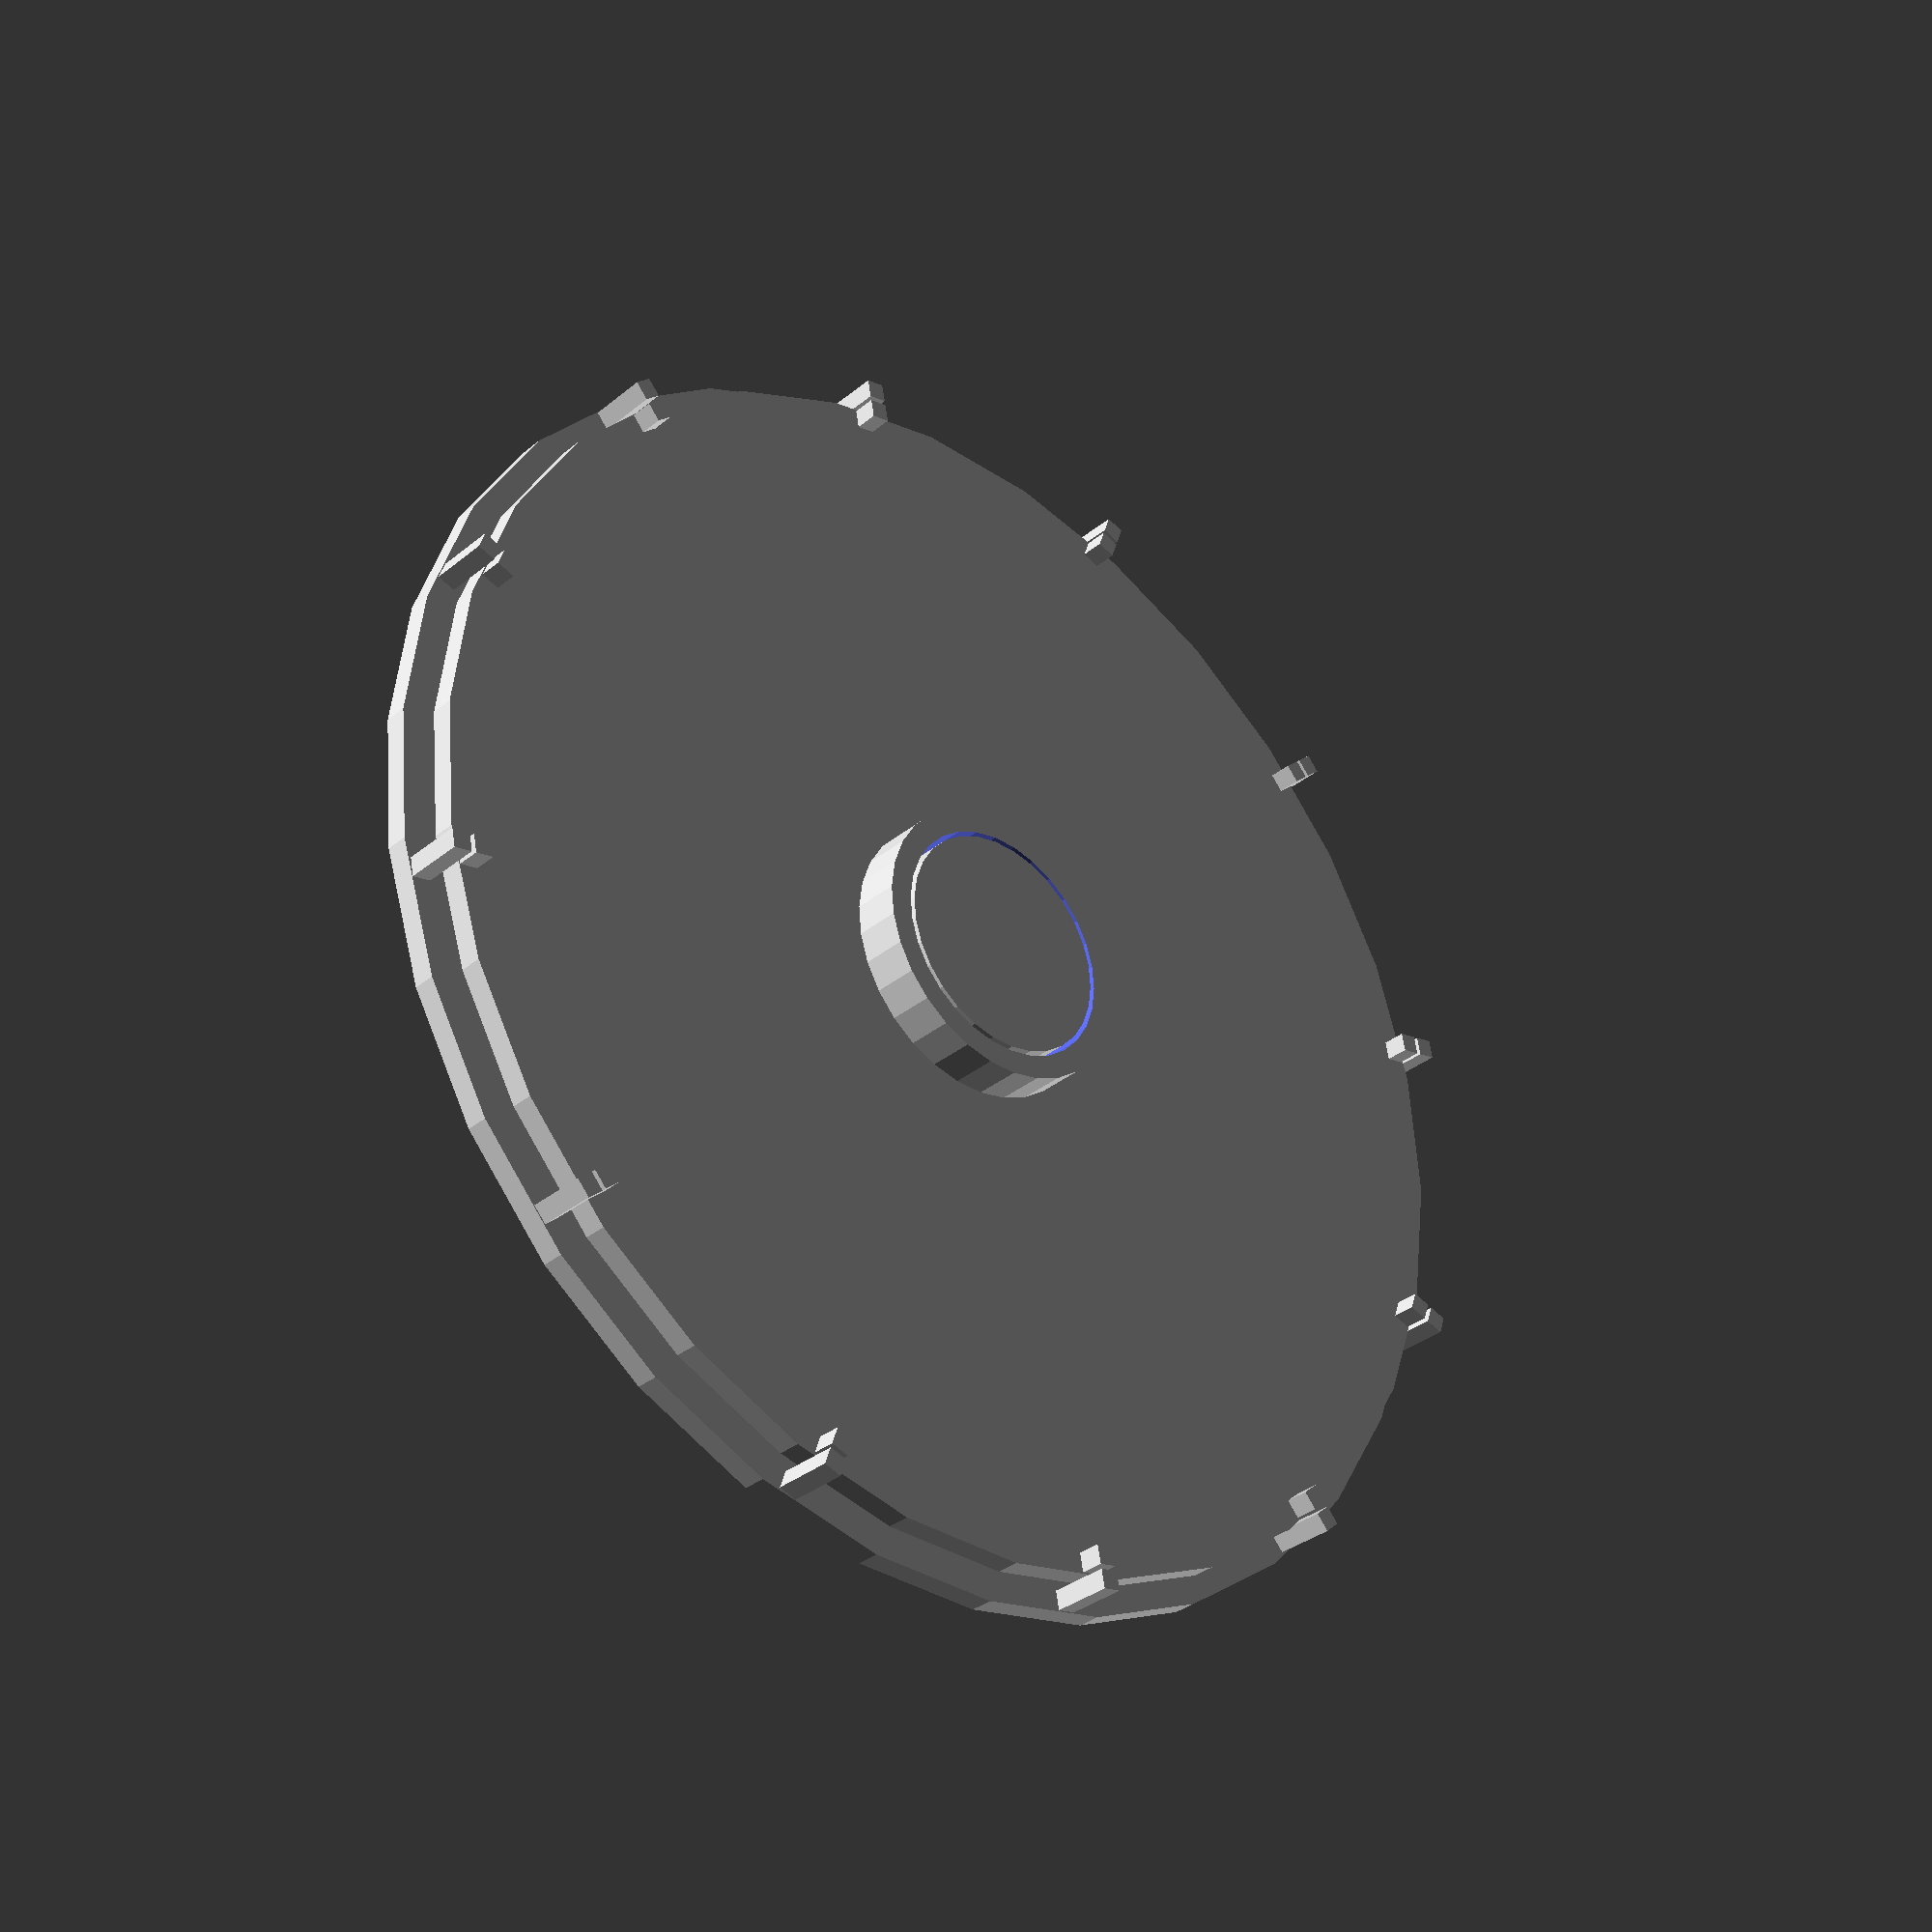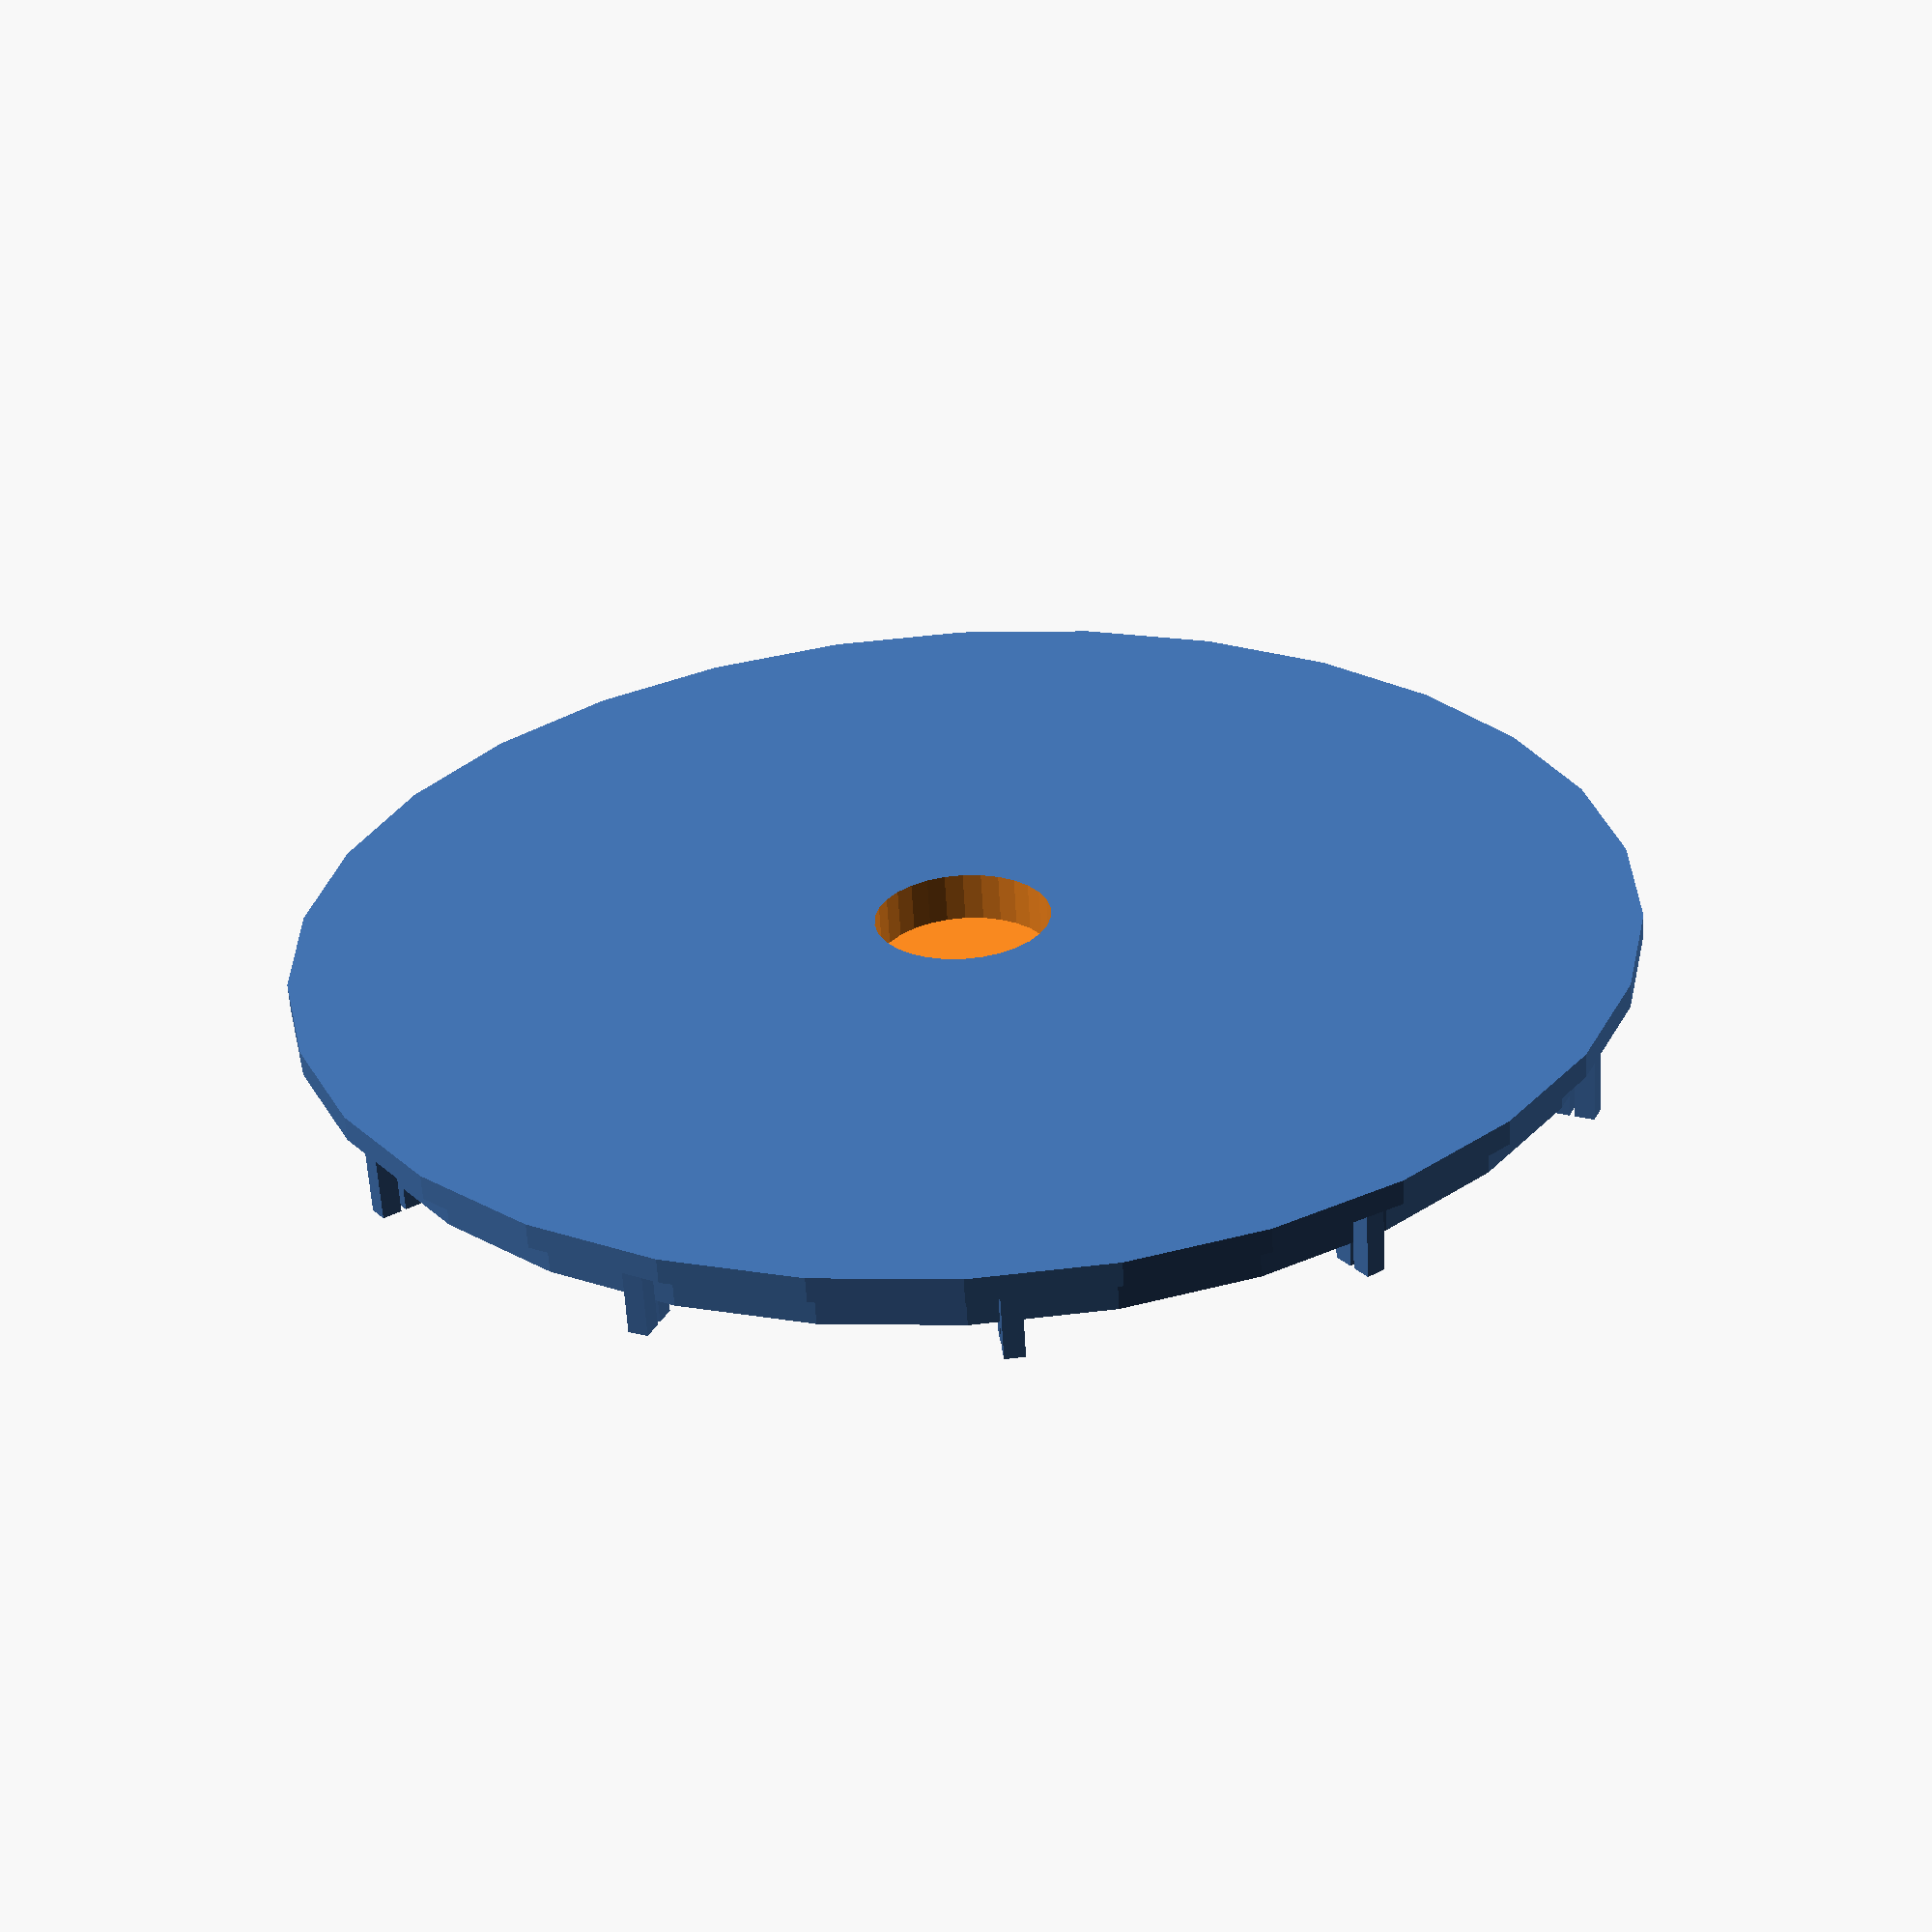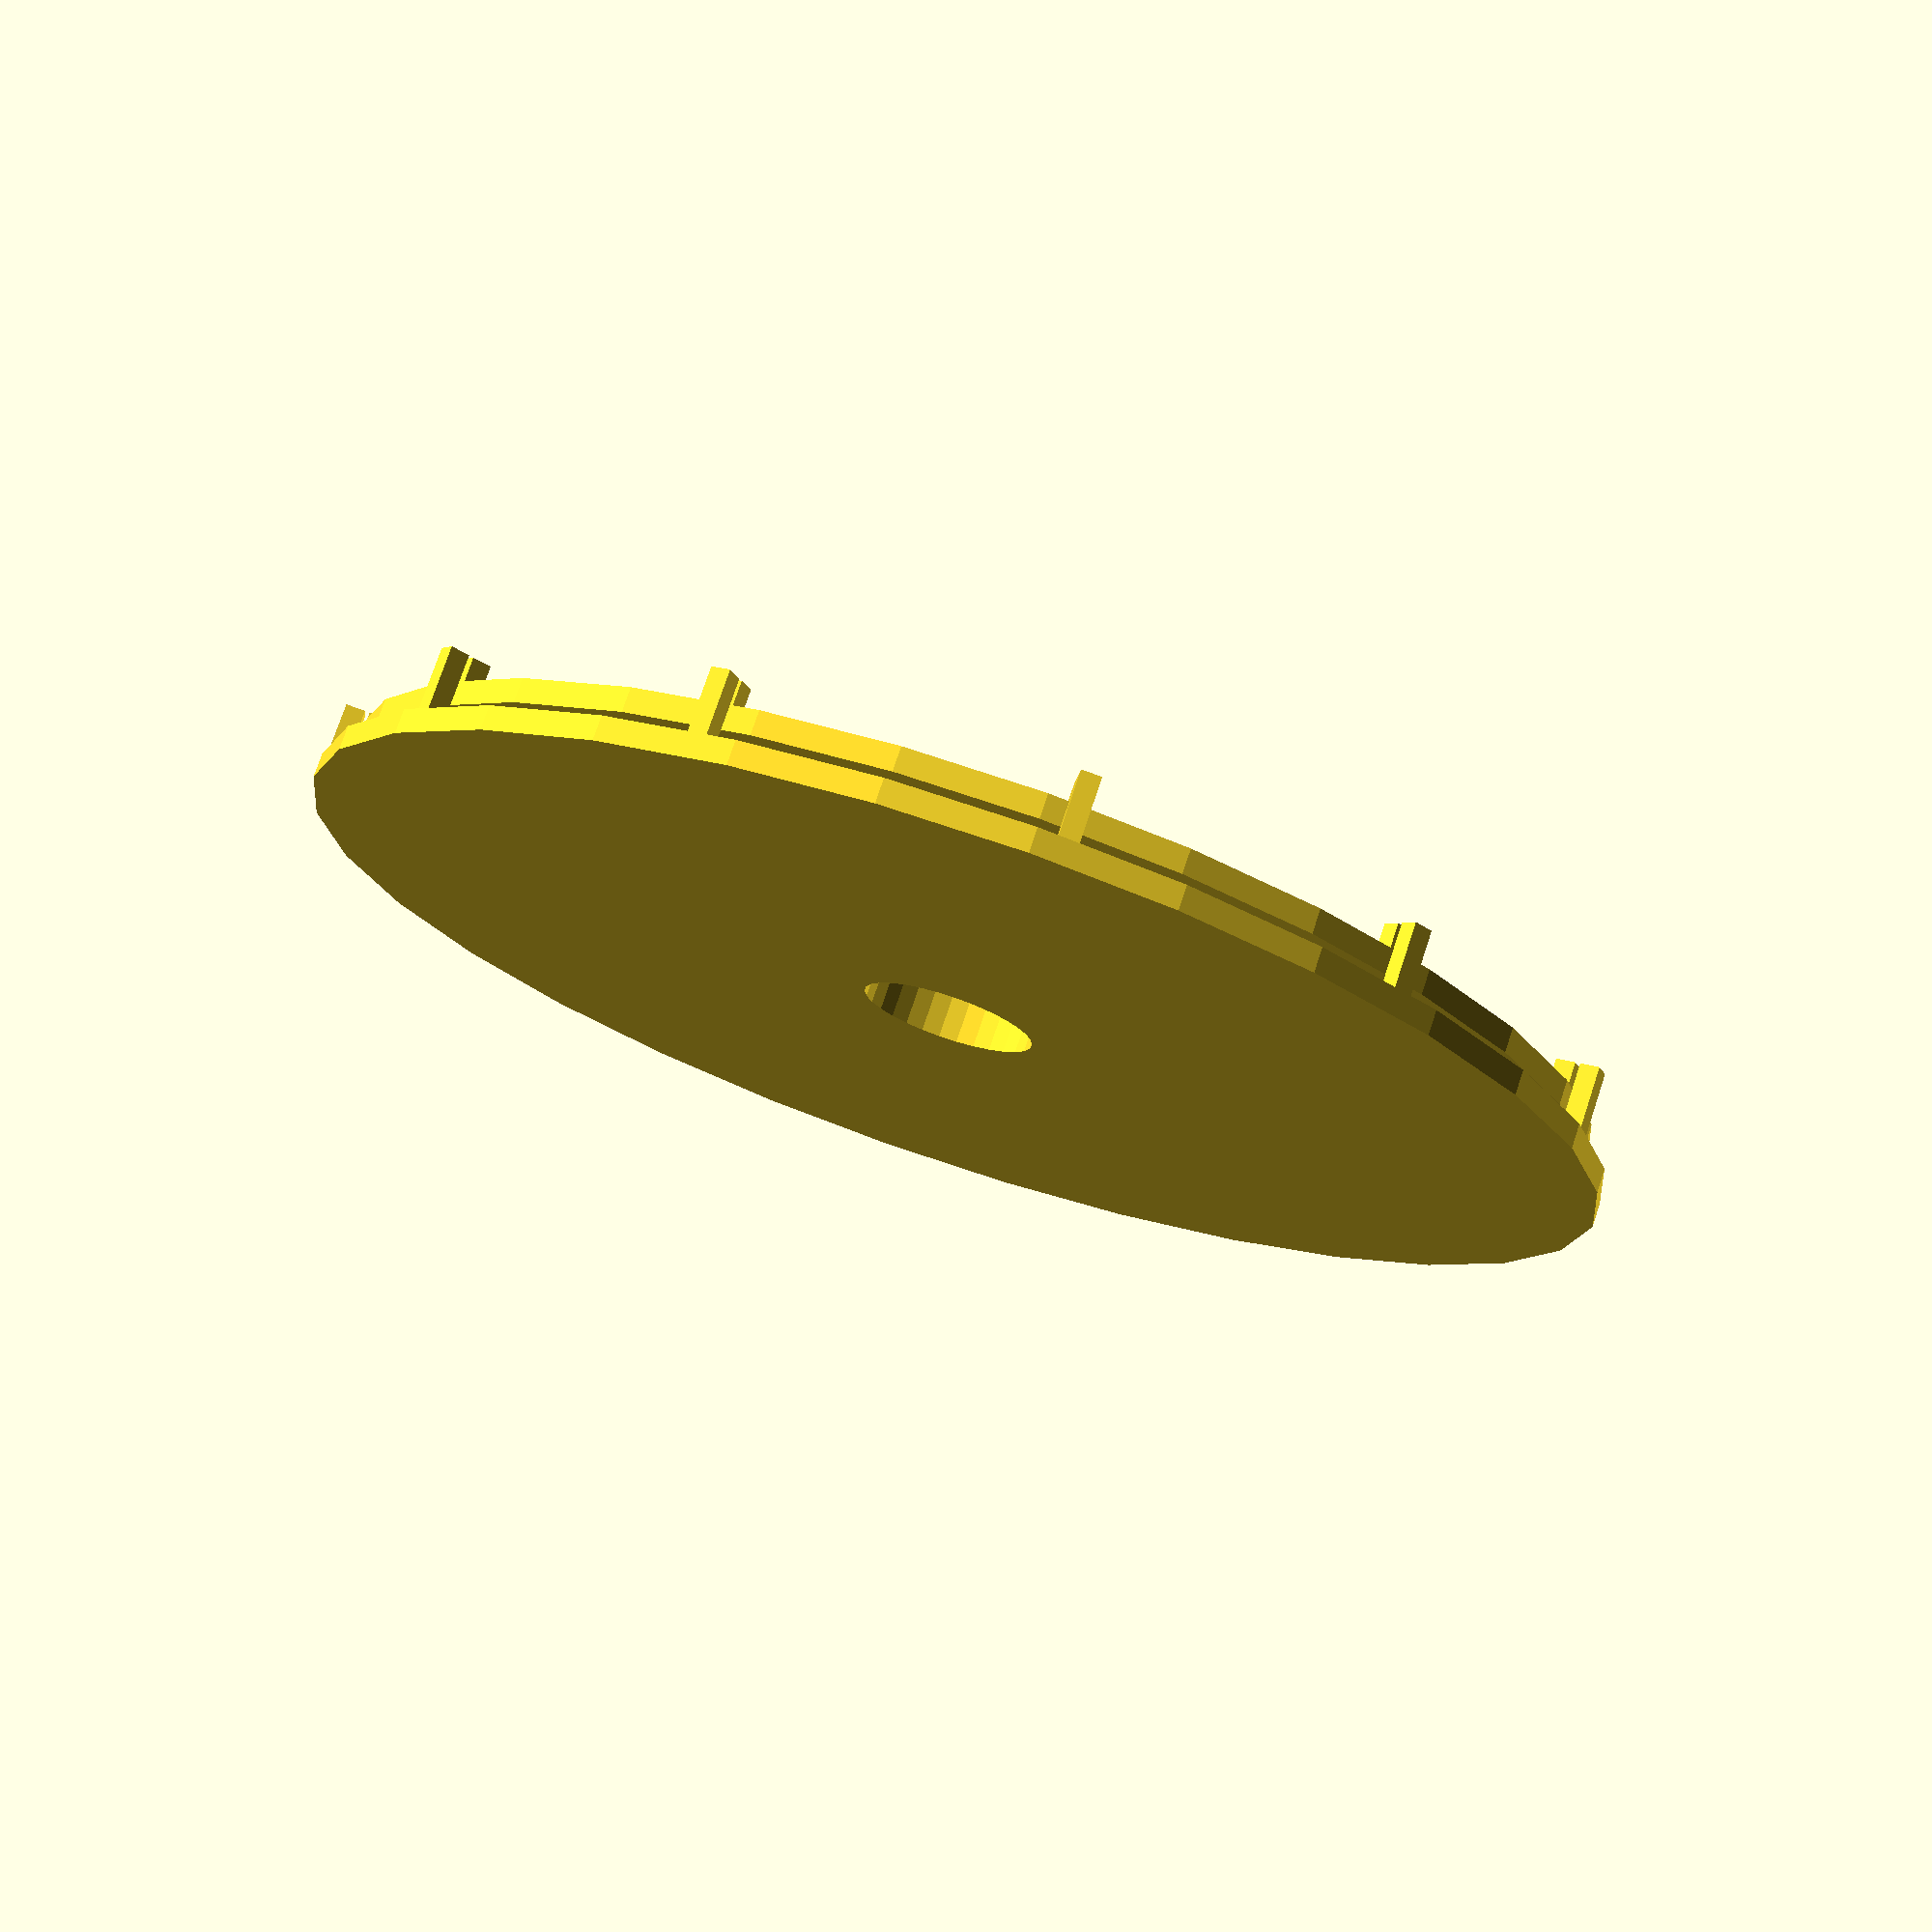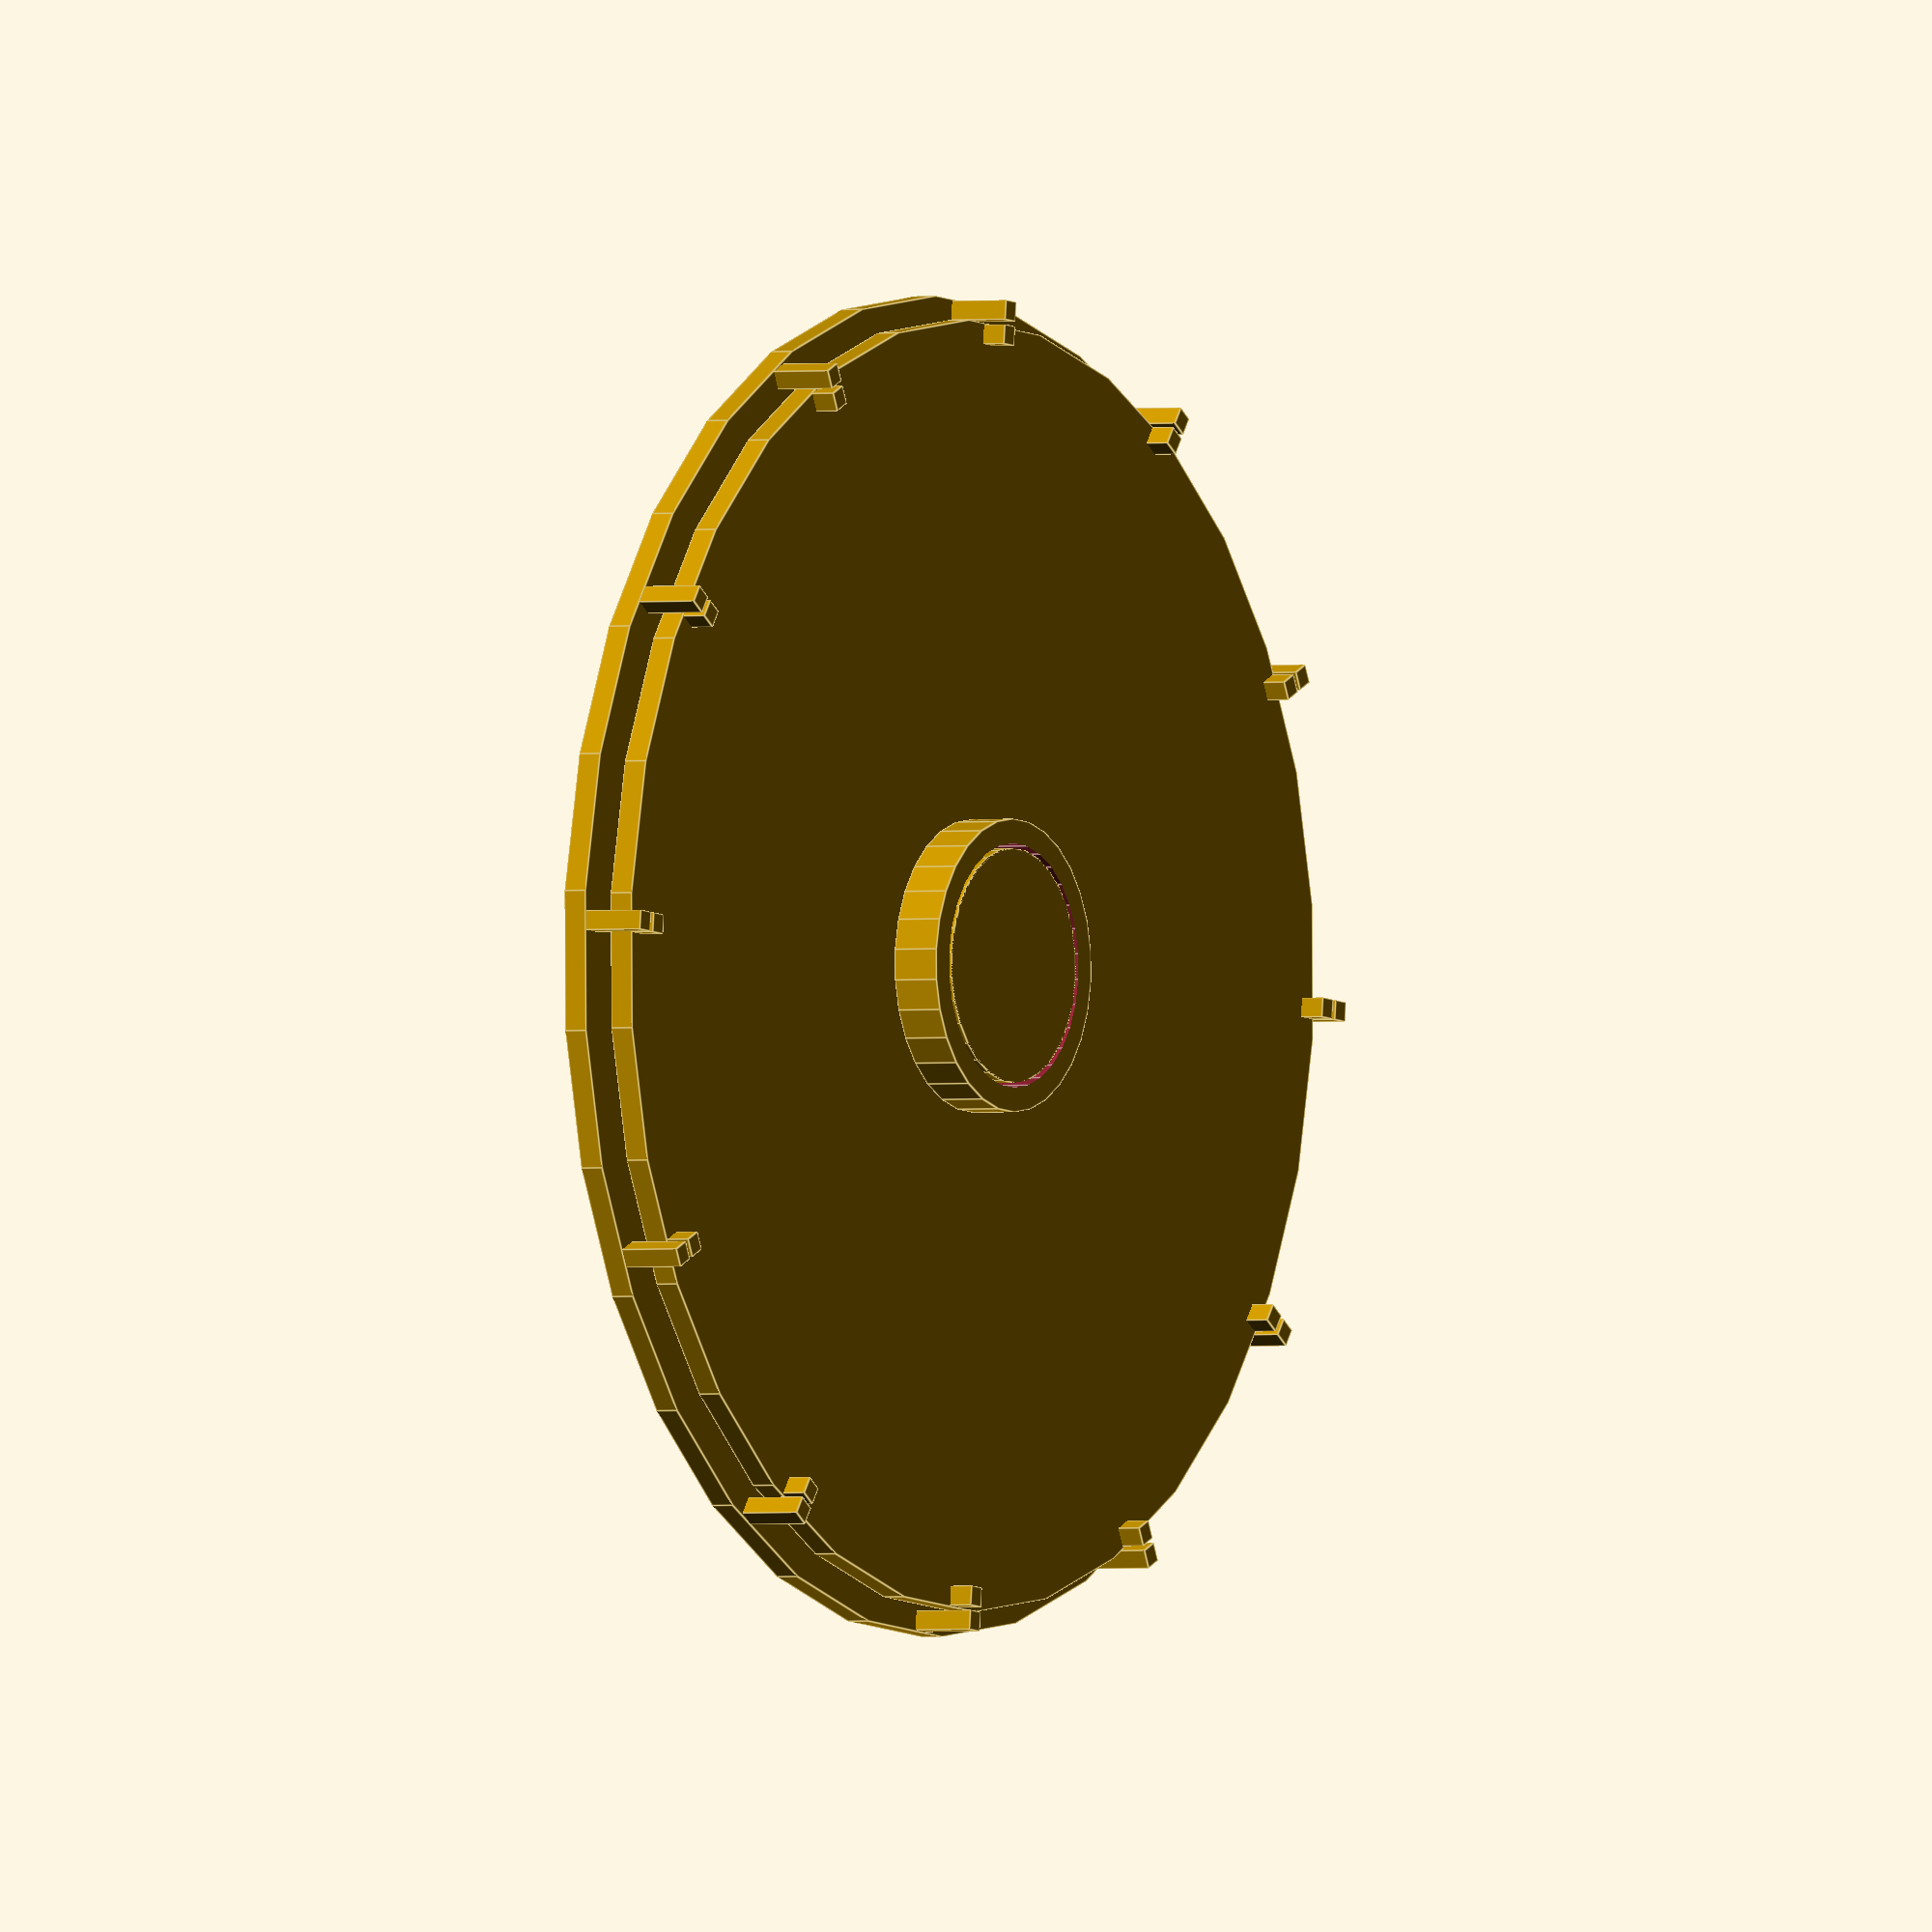
<openscad>
// Example combining MCAD/fonts.scad with search() function.

use <MCAD/fonts.scad>

thisFont=8bit_polyfont();
x_shift=thisFont[0][0];
y_shift=thisFont[0][1];

hours=["one","two","three","four","five","six","seven","eight","nine","ten","eleven","twelve"];
mins=["o-clock", "o-five", "ten", "fifteen", "twenty", "twenty-five", "thirty", "thirty-five", "forty", "forty-five", "fifty", "fifty-five"];

module clock_words(radius=20.0, letter_depth=2.0, center_offset=0, words) {
	for (i=[0:(len(words)-1)]) assign(angle=(i+1)*360/len(words), letters=search(words[i],thisFont[2],1,1) ) {
		rotate(90-angle) translate([radius,center_offset])		
		// extrude each letter
		for(j=[0:(len(letters)-1)] ) translate([j*x_shift,-y_shift/2]) {
			linear_extrude(height=letter_depth) polygon(points=thisFont[2][letters[j]][6][0],paths=thisFont[2][letters[j]][6][1]);
		}
	}
}

// hours disc
difference() {
	union() {	
		// see-through slots
		difference() {
			cylinder(5,r=137);
			for (i=[0:(len(mins)-1)]) assign(angle=(i+1)*360/len(mins)) {
				rotate(90-angle) translate([40,-11])
				translate([0,0,-2.5]) cube([90,10,y_shift]);
			}
		}
		// bumps
		for (i=[0:(len(mins)-1)]) assign(angle=(i+1)*360/len(mins)) {
			rotate(90-angle) translate([127,-11])
			translate([5,3,-13]) cube([4,4,18]);
		}
		color("blue") clock_words(radius=40,letter_depth=6, center_offset=4, words=hours);
		translate([0, 0, -18]) cylinder(18, 24, 24);
	}
	translate([0,0,-5]) cylinder(15, 18, 18);	
}


// minutes disc
translate([0,0,-8]) difference() {
	union() {
		cylinder(5,r=132);
		// bumps
		for (i=[0:(len(mins)-1)]) assign(angle=(i+1)*360/len(mins)) {
			rotate(90-angle) translate([122,-11])
			translate([5,3,-5]) cube([4,4,10]);
		}
		color("red") clock_words(radius=40,letter_depth=6, center_offset=-5, words=mins, disc_r=132);
		translate([0,0,-10]) cylinder(10, 30, 30);
	}
	translate([0,0,-20]) cylinder(30, 25, 25);
}
</openscad>
<views>
elev=33.0 azim=251.0 roll=138.4 proj=p view=wireframe
elev=61.2 azim=113.9 roll=3.3 proj=p view=wireframe
elev=105.0 azim=276.5 roll=161.6 proj=p view=wireframe
elev=181.2 azim=114.5 roll=58.0 proj=o view=edges
</views>
